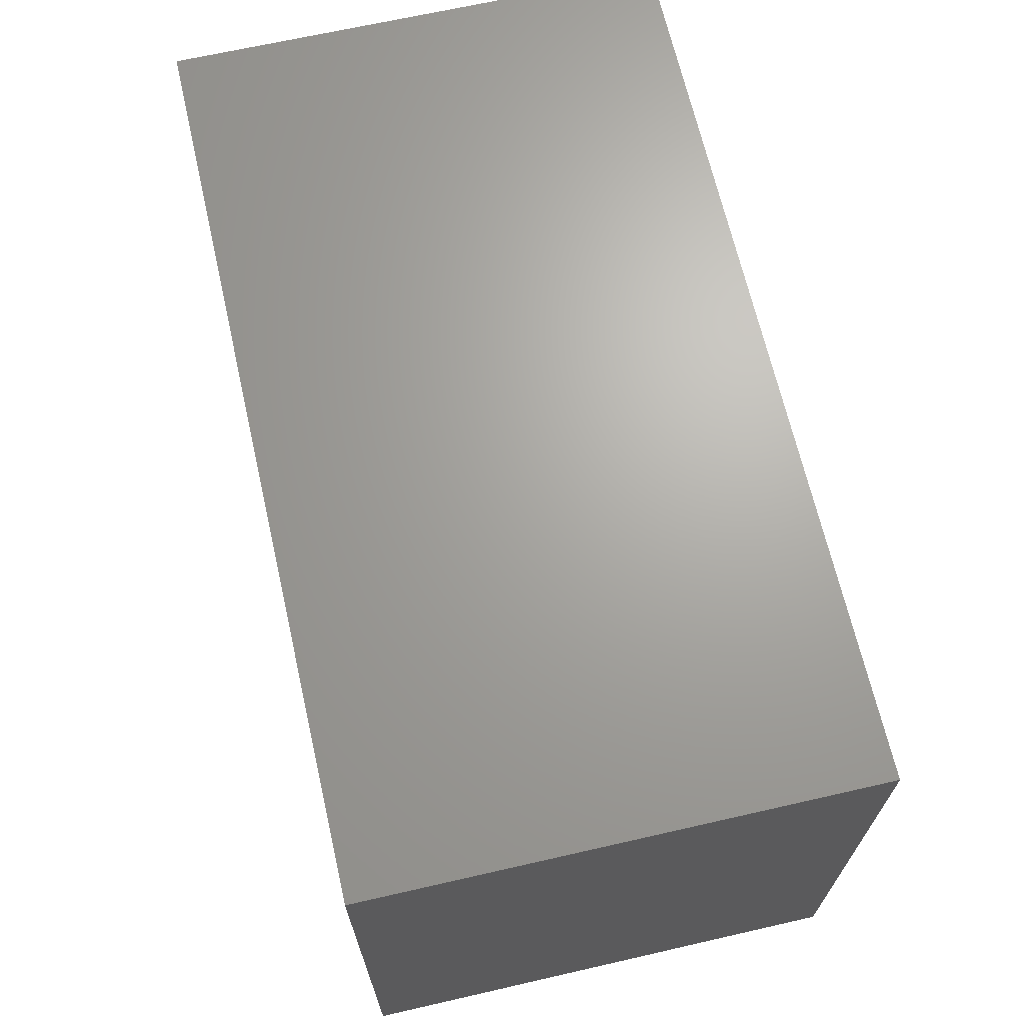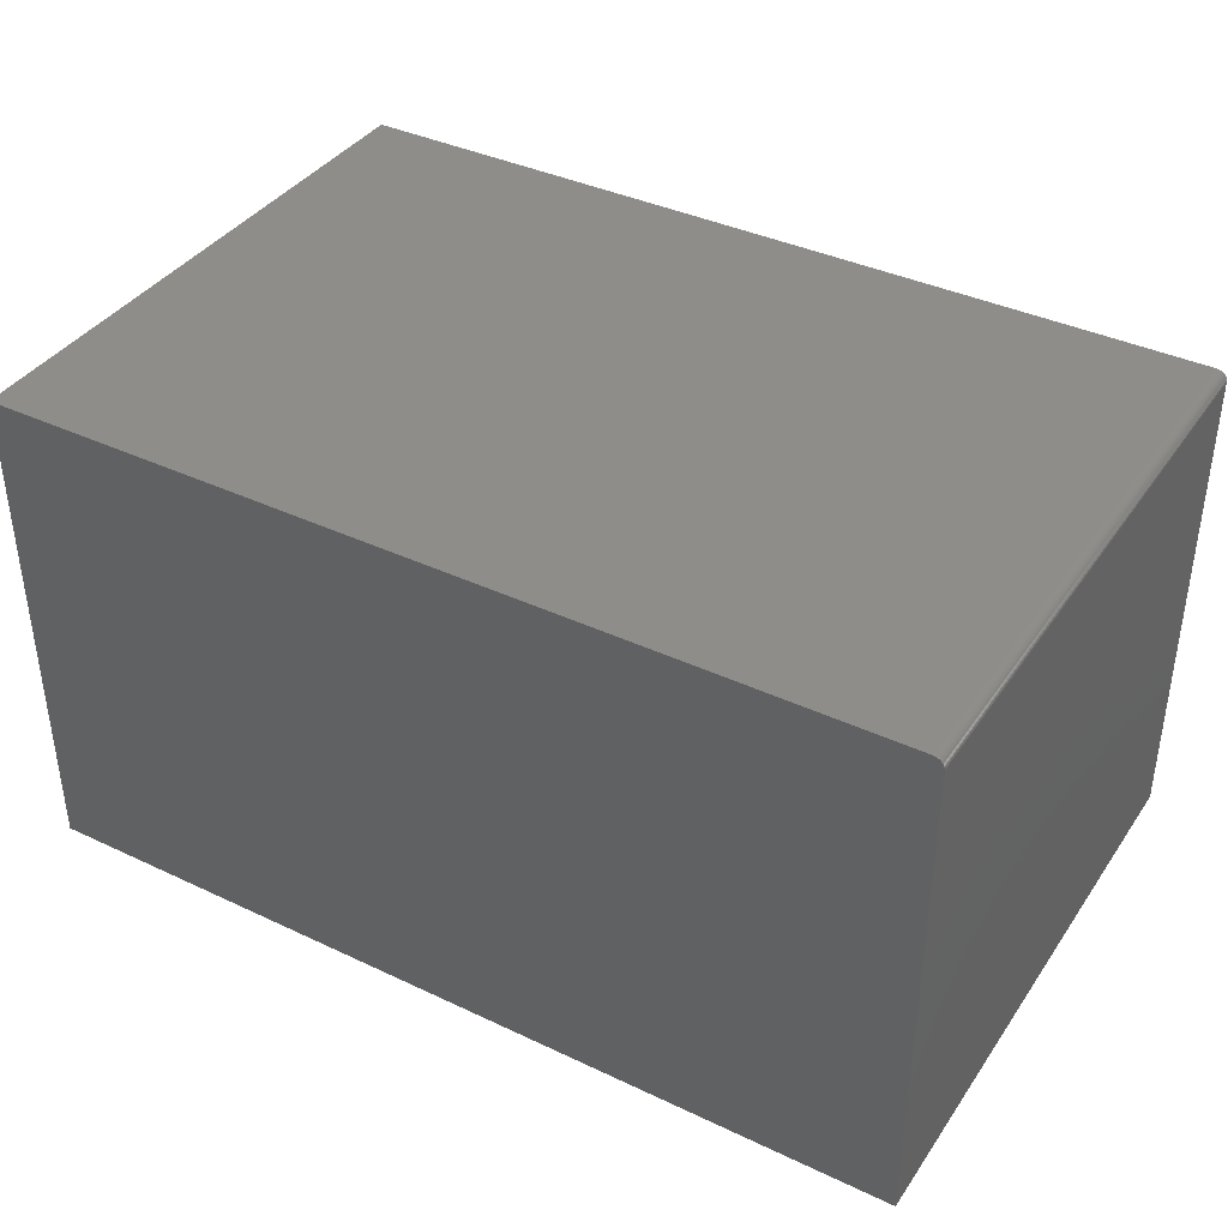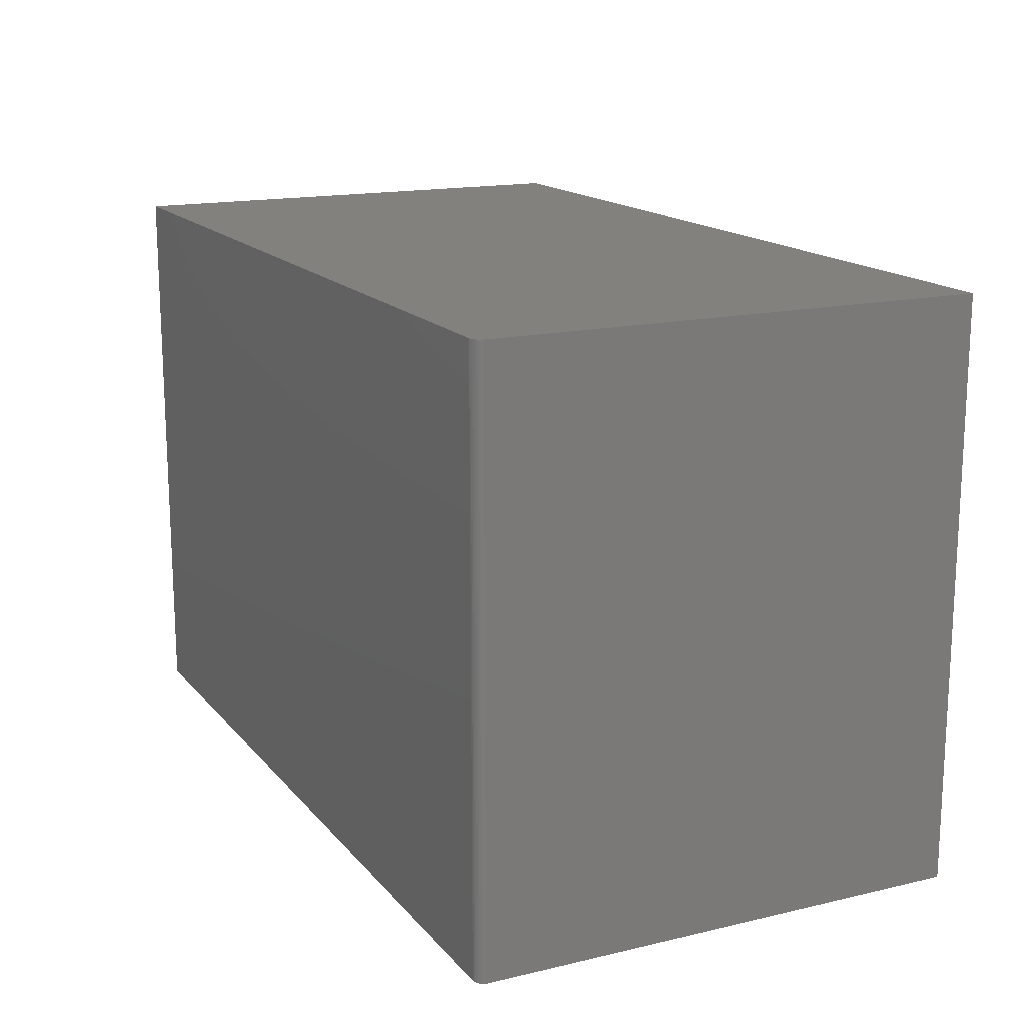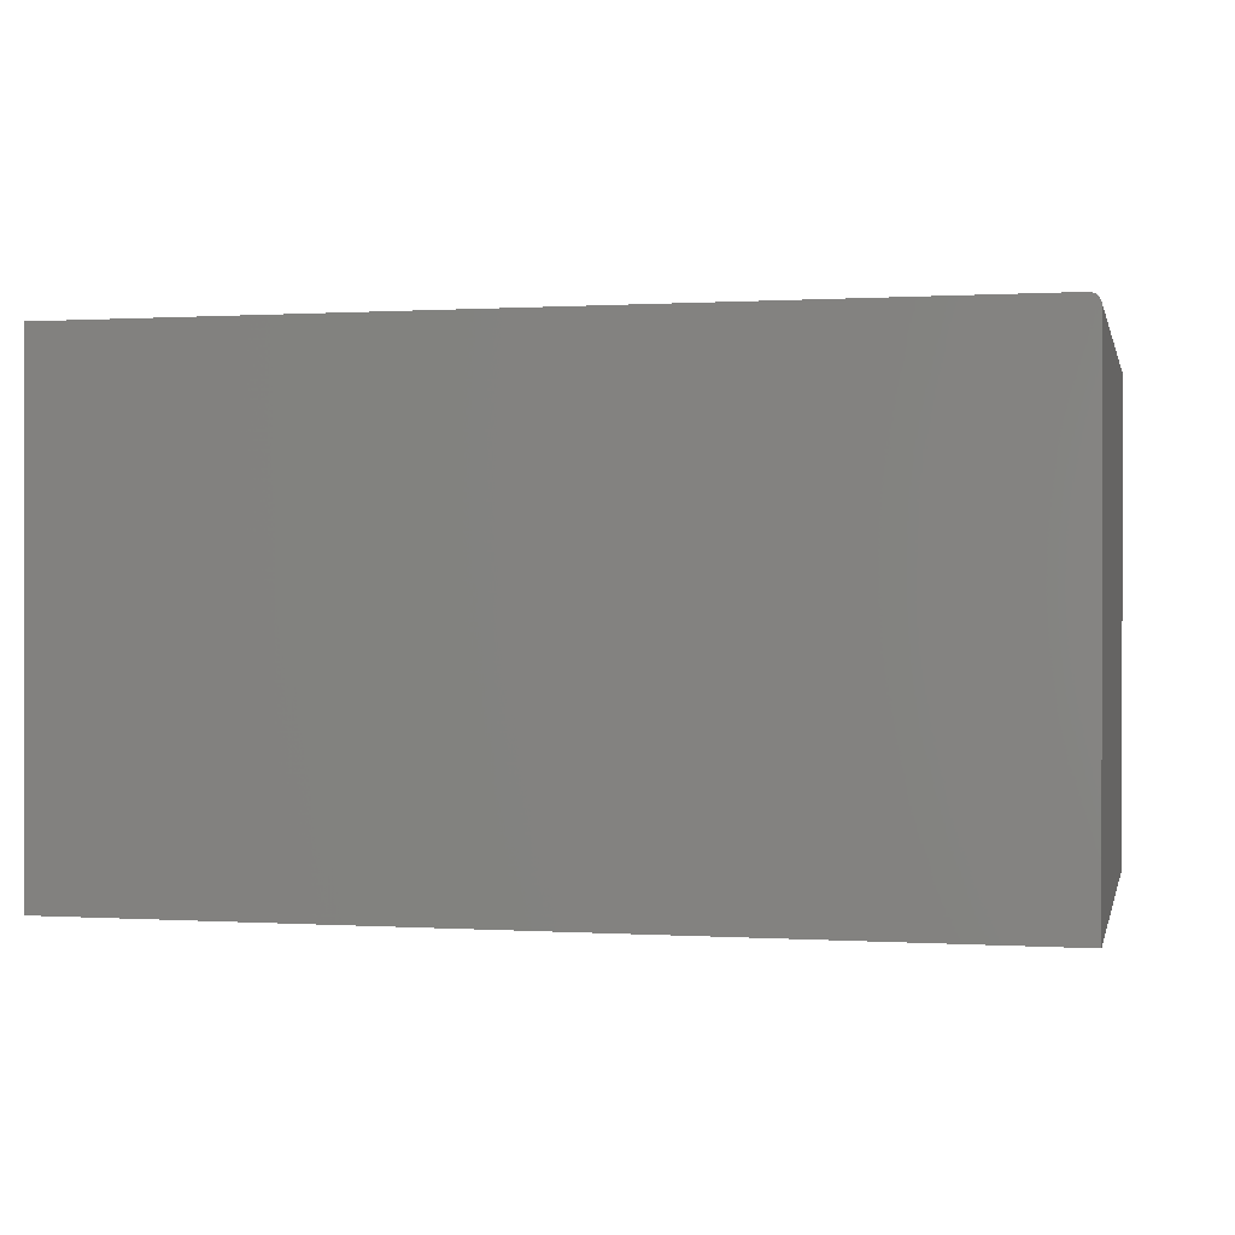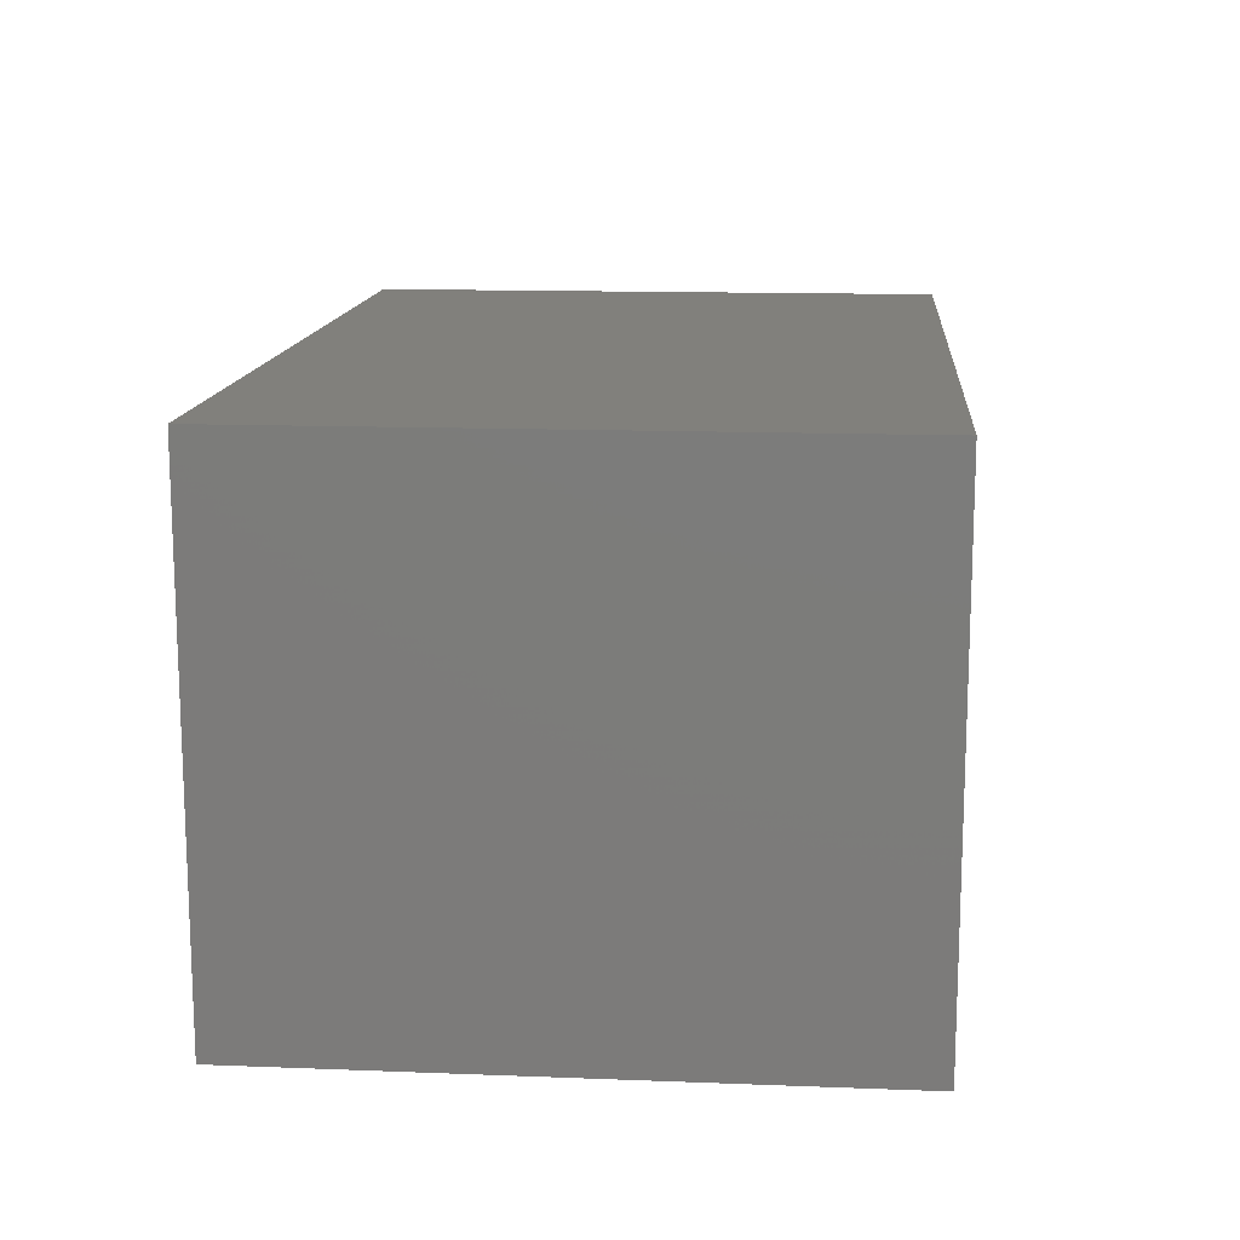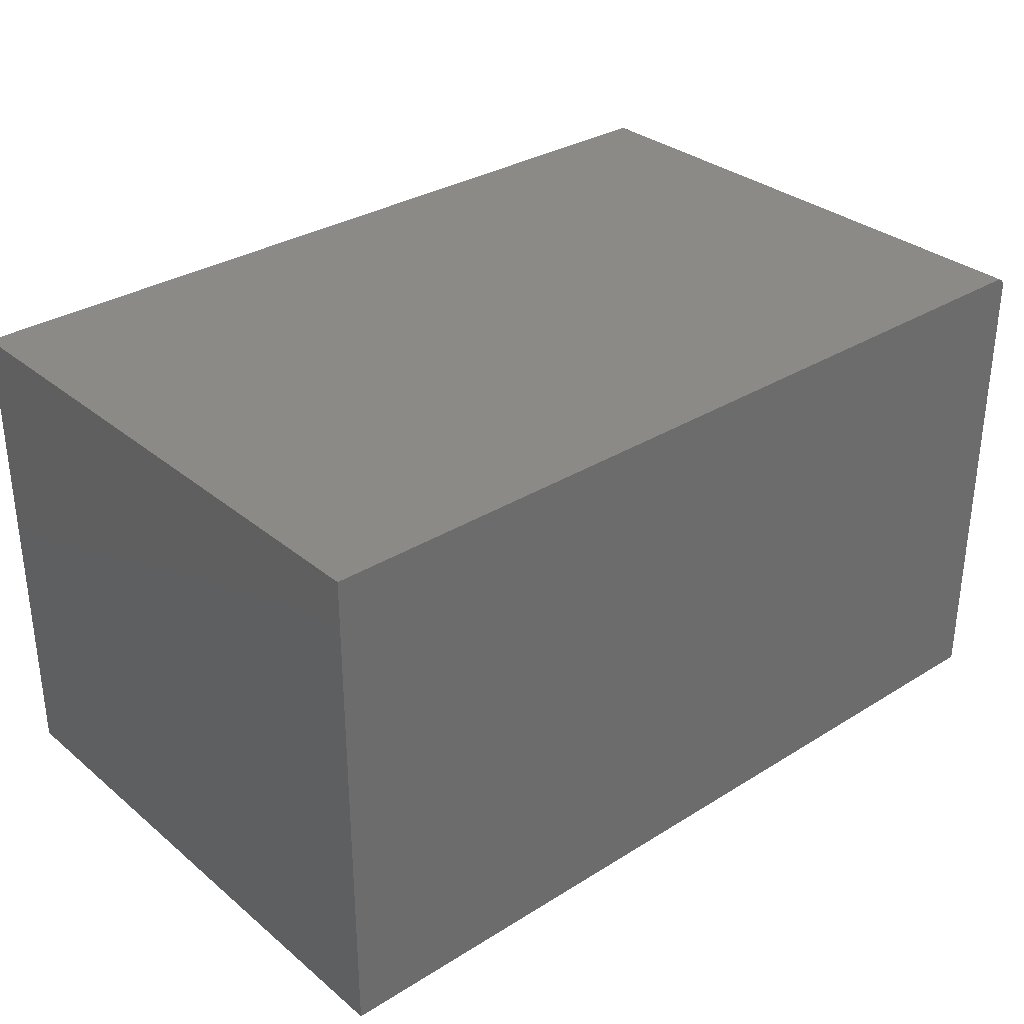
<metadata>
{"format":"stl","ext":"stl","renderer":"f3d","projection":"perspective","resolution":1024,"background":"white","views":[{"elev":67.3,"azim":-102.9,"up":"+Y"},{"elev":38.7,"azim":30.7,"up":"+Z"},{"elev":16.0,"azim":64.1,"up":"+Y"},{"elev":0.3,"azim":13.0,"up":"+Z"},{"elev":13.9,"azim":-85.1,"up":"+Z"},{"elev":31.9,"azim":-41.1,"up":"+Z"}]}
</metadata>
<code>
# stl→obj: 24 verts, 44 faces
v -0.6719 -0.4375 0.75
v 0.6484 -0.4375 0.75
v -0.6719 0.4344 0.75
v 0.6484 0.4344 0.75
v 0.6641 0.4344 0.7344
v 0.6641 0.4344 0
v 0.6544 0.4344 0.7488
v -0.6719 0.4344 0
v 0.6515 0.4344 0.7497
v 0.6638 0.4344 0.7374
v 0.6571 0.4344 0.7474
v 0.6595 0.4344 0.7454
v 0.6614 0.4344 0.7431
v 0.6629 0.4344 0.7404
v 0.6641 -0.4375 0.7344
v 0.6641 -0.4375 0
v 0.6638 -0.4375 0.7374
v 0.6629 -0.4375 0.7404
v 0.6614 -0.4375 0.7431
v 0.6595 -0.4375 0.7454
v 0.6571 -0.4375 0.7474
v 0.6544 -0.4375 0.7488
v 0.6515 -0.4375 0.7497
v -0.6719 -0.4375 0
f 1 2 3
f 3 2 4
f 5 6 7
f 8 3 4
f 8 4 9
f 8 9 7
f 8 7 6
f 10 5 7
f 10 7 11
f 10 11 12
f 10 12 13
f 10 13 14
f 15 16 5
f 5 16 6
f 15 17 18
f 16 15 18
f 16 18 19
f 16 19 20
f 16 20 21
f 16 21 22
f 16 22 23
f 16 23 2
f 16 2 1
f 16 1 24
f 15 5 17
f 17 5 10
f 17 10 18
f 18 10 14
f 18 14 19
f 19 14 13
f 19 13 20
f 20 13 12
f 20 12 21
f 21 12 11
f 21 11 22
f 22 11 7
f 22 7 23
f 23 7 9
f 23 9 2
f 2 9 4
f 24 8 16
f 16 8 6
f 3 8 1
f 1 8 24

</code>
